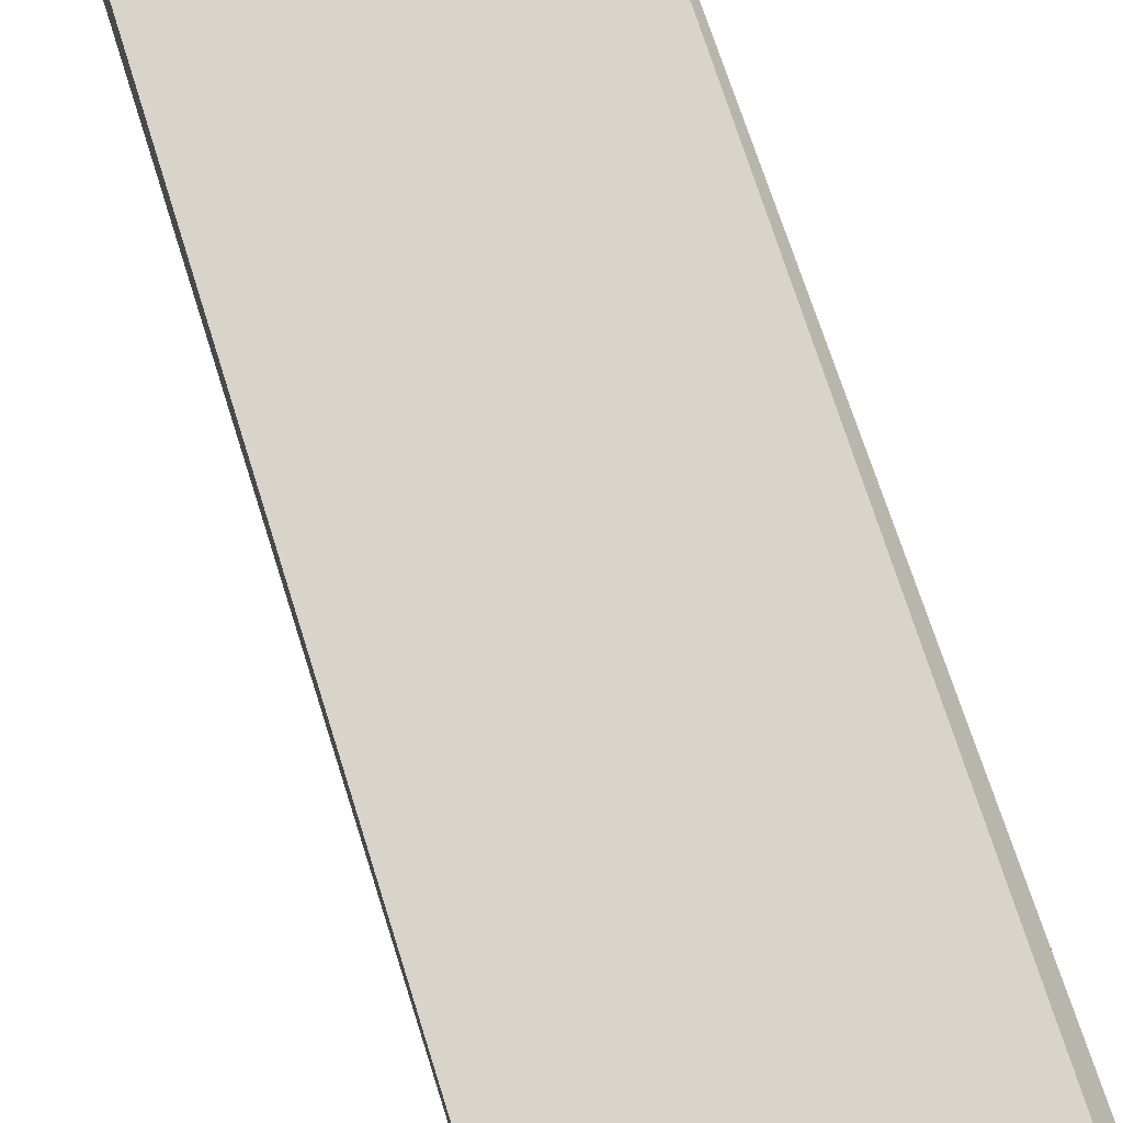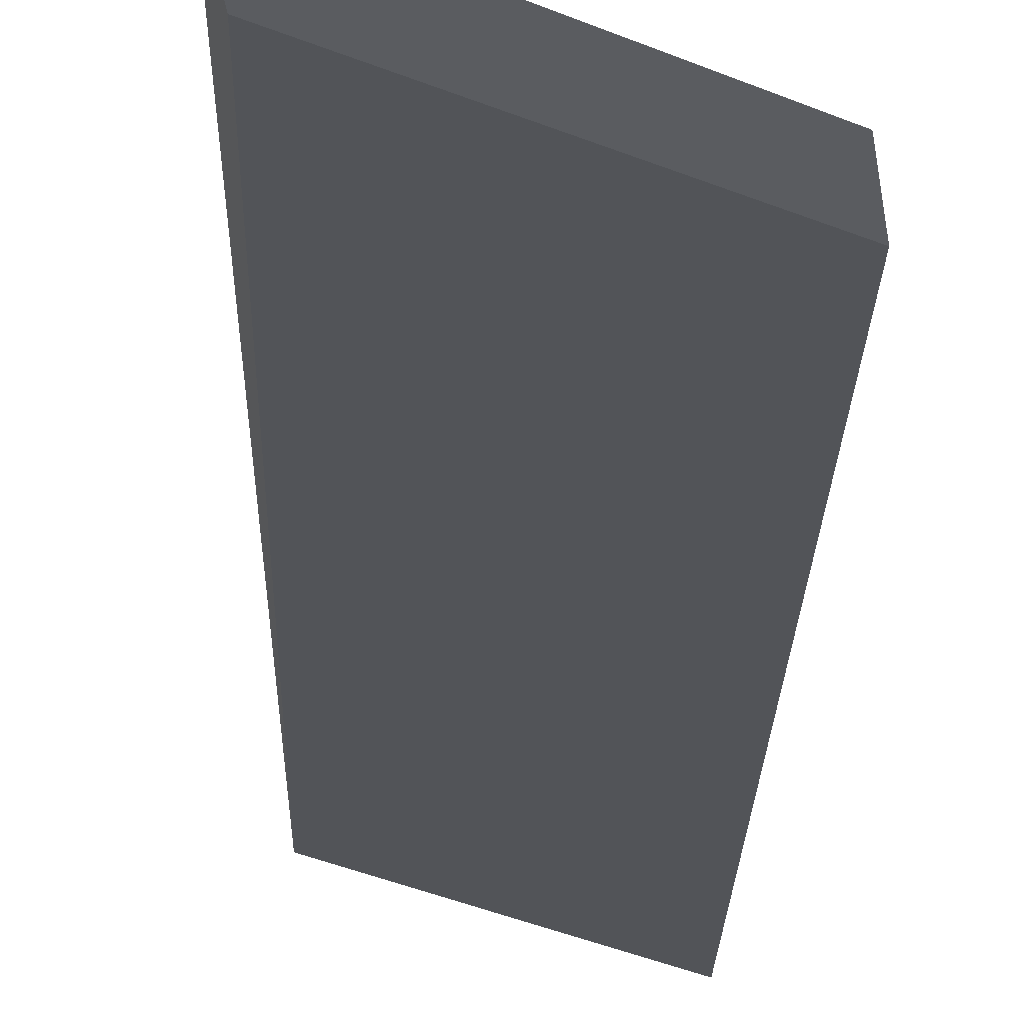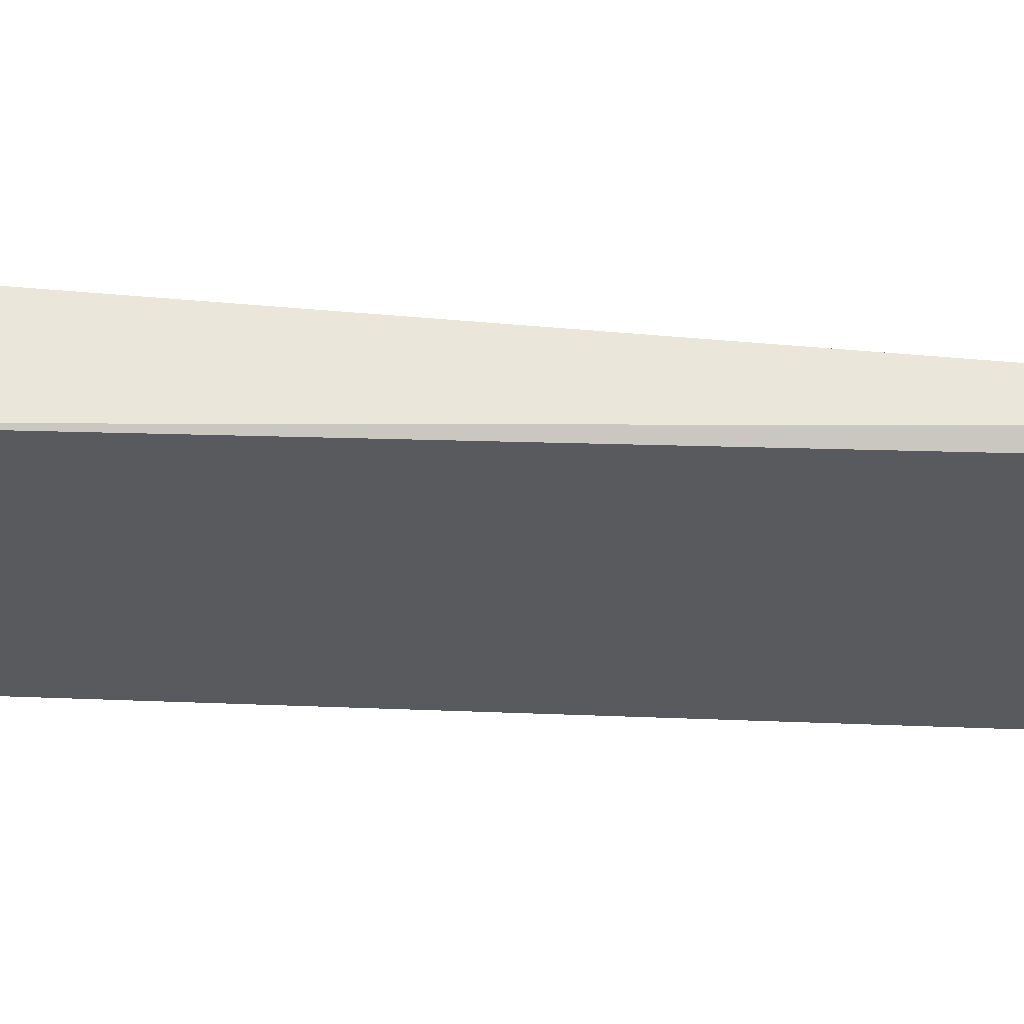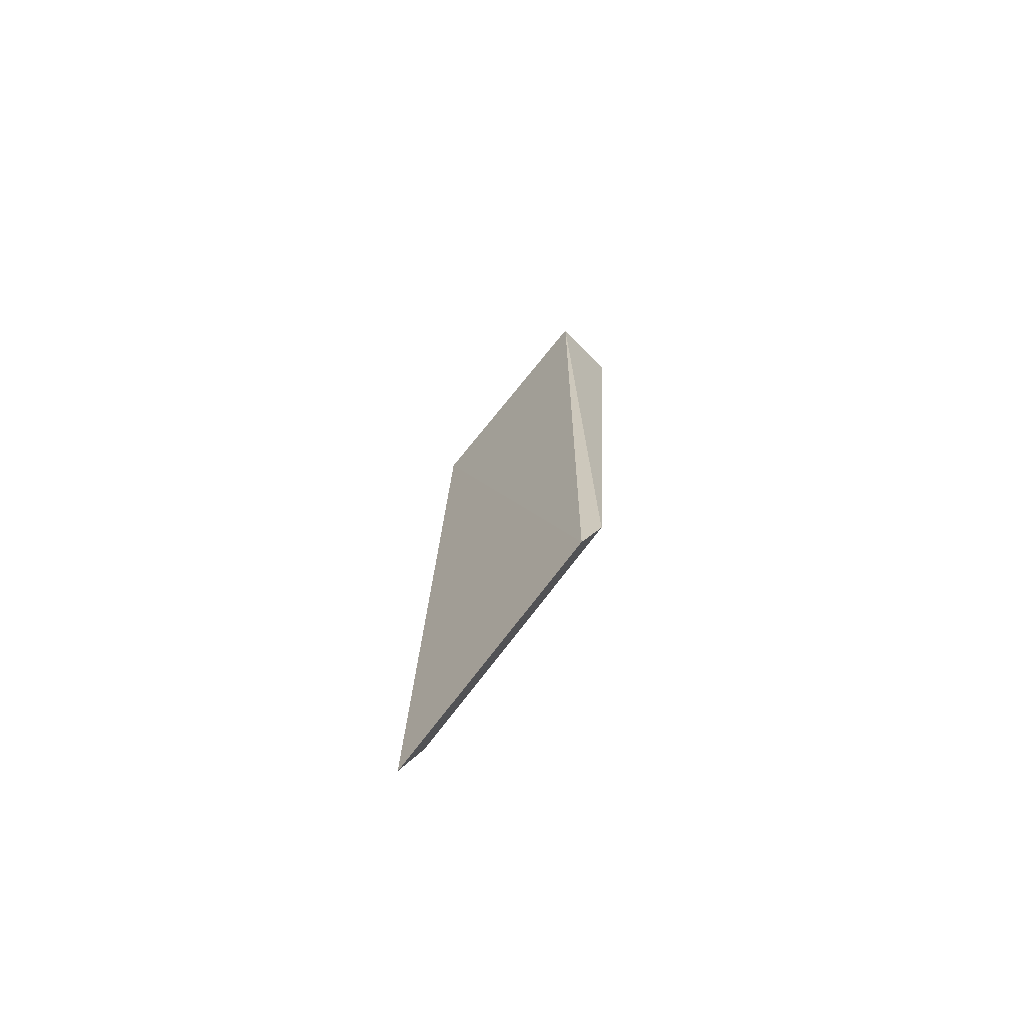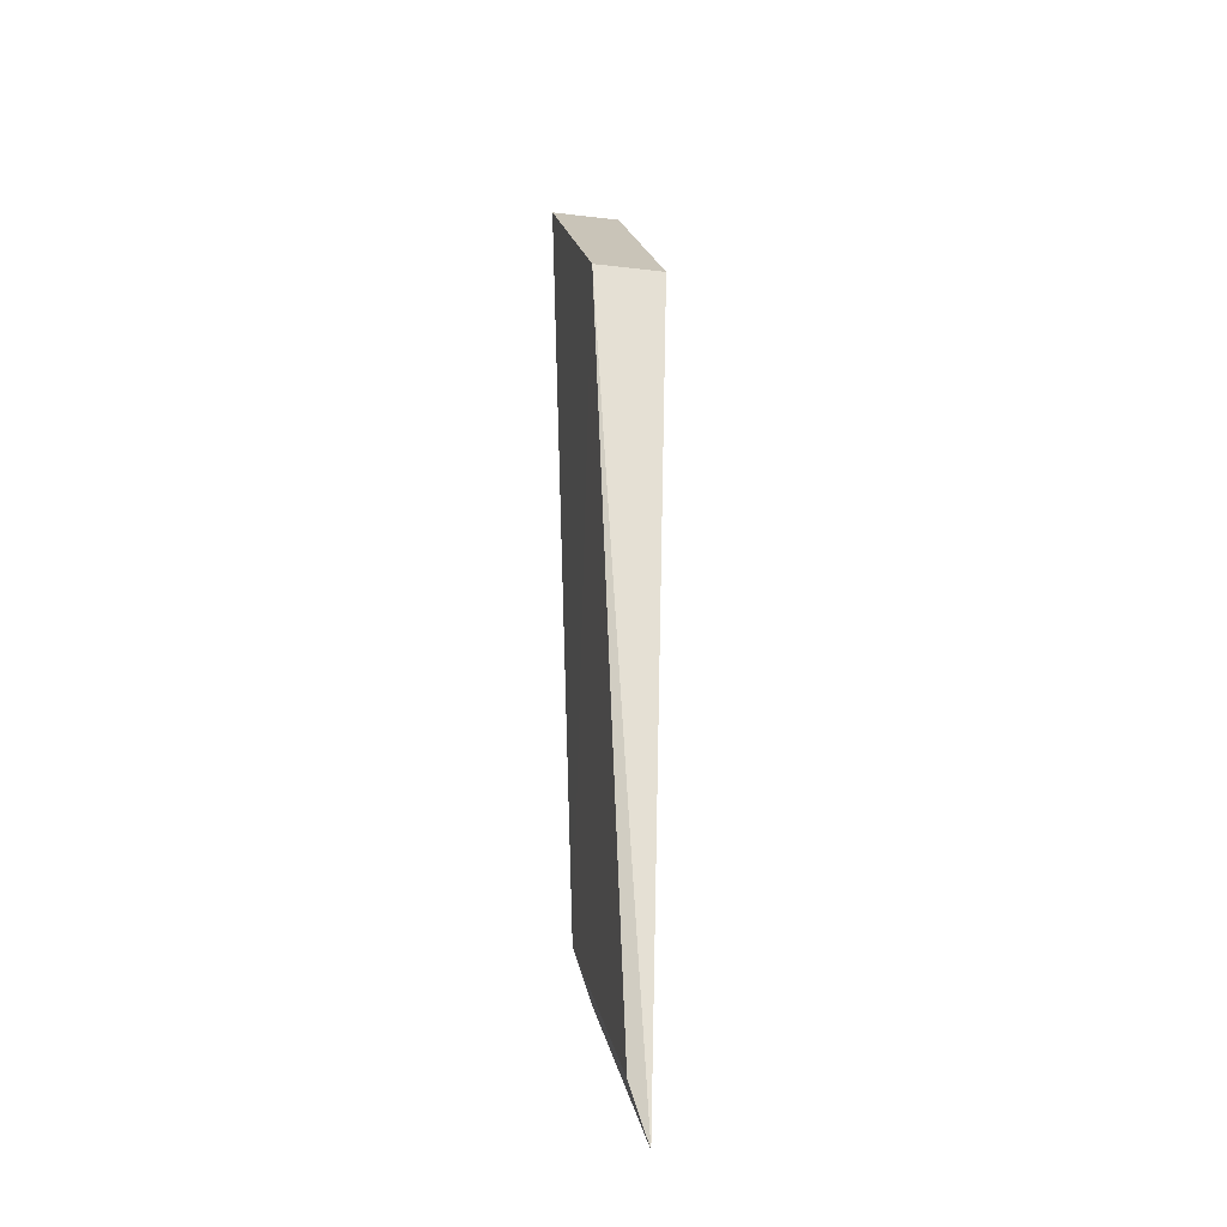
<metadata>
{"format":"obj","ext":"obj","renderer":"f3d","projection":"perspective","resolution":1024,"background":"white","views":[{"elev":74.0,"azim":158.2,"up":"+Y"},{"elev":-21.8,"azim":175.2,"up":"+Y"},{"elev":-32.3,"azim":81.3,"up":"+Y"},{"elev":-75.2,"azim":-135.2,"up":"+Z"},{"elev":-20.4,"azim":77.6,"up":"+Z"}]}
</metadata>
<code>
v 0.258 -0.007151 -0.1494
v 0.2715 0 -0.3134
v 0.258 0.007151 -0.1494
v 0.2167 0.007151 -0.1143
v 0.2235 -0.003153 -0.2717
v 0.2262 0 -0.2829
v 0.2689 -0.003253 -0.3021
v 0.2167 -0.007151 -0.1143
f 1 2 3
f 1 3 4
f 6 3 2
f 6 4 3
f 6 5 4
f 6 2 5
f 7 5 2
f 7 2 1
f 7 1 5
f 8 5 1
f 8 1 4
f 8 4 5

</code>
